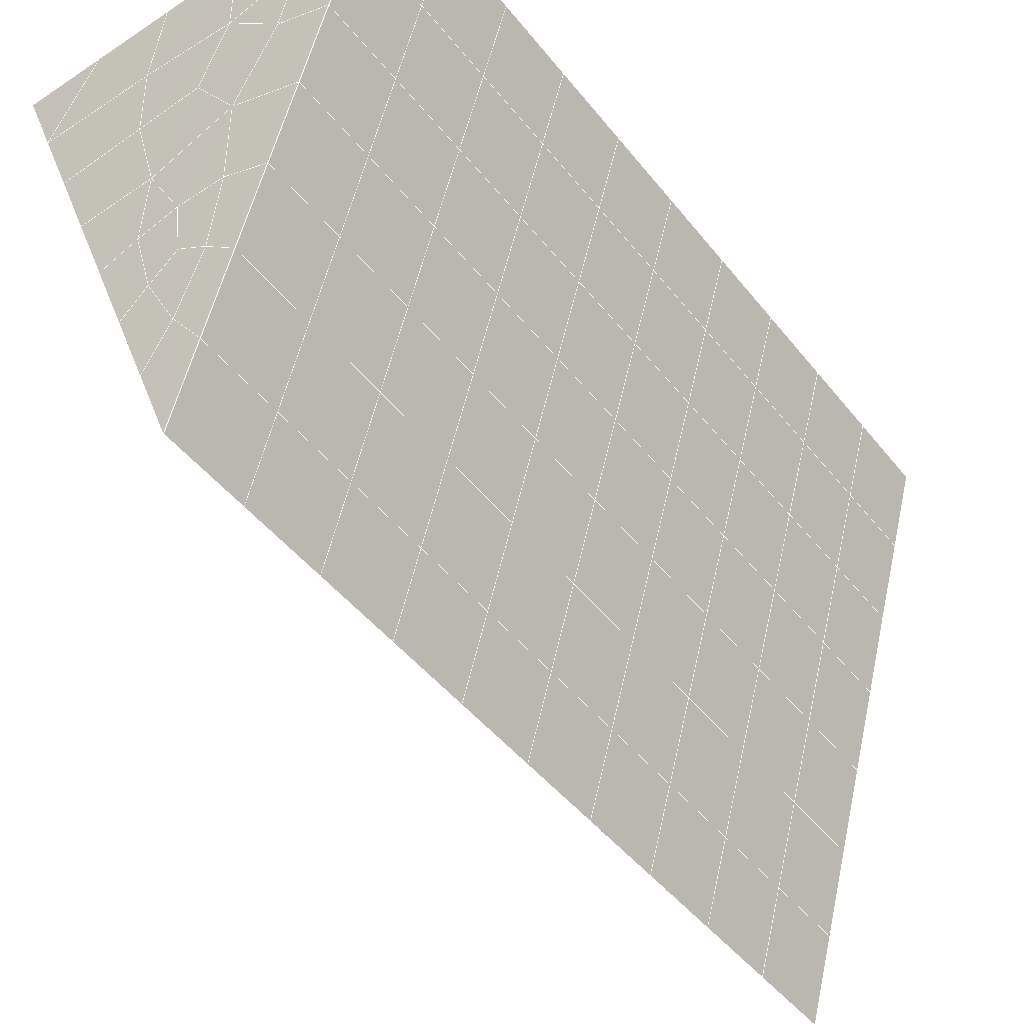
<metadata>
{"format":"obj","ext":"obj","renderer":"f3d","projection":"perspective","resolution":1024,"background":"white","views":[{"elev":-51.0,"azim":36.0,"up":"+Y"}]}
</metadata>
<code>
v 49 4.745 20.7
v 51 4.745 20.7
v 50.89 2.802 20.57
v 49.04 2.489 20.54
v 49 4.592 22.9
v 51 4.591 22.9
v 49 4.438 25.09
v 51 4.438 25.09
v 49 4.284 27.29
v 51 4.285 27.29
v 49 4.131 29.48
v 51 4.131 29.48
v 49 3.978 31.68
v 51 3.978 31.68
v 49 3.824 33.87
v 51 3.824 33.87
v 49 3.671 36.07
v 51 3.671 36.06
v 49 3.517 38.26
v 51 3.517 38.26
v 49 3.364 40.45
v 51 3.364 40.45
v 49 3.211 42.65
v 51 3.21 42.65
v 48.58 1.048 42.5
v 50.89 0.8832 42.49
v 48.54 -0.9391 42.36
v 50.12 -0.8509 42.36
v 49.04 -3.148 42.2
v 51.12 -2.471 42.25
v 49.84 -4.816 42.09
v 51.02 -4.833 42.09
v 49.96 -6.297 41.98
v 50.69 -6.807 41.95
v 49.26 -6.874 41.94
v 49.99 -8.478 41.83
v 48.57 -7.478 41.9
v 49.29 -9.615 41.75
v 48.57 -7.324 39.71
v 49.29 -9.462 39.56
v 48.57 -7.171 37.51
v 49.29 -9.308 37.36
v 48.57 -7.017 35.32
v 49.29 -9.155 35.17
v 48.57 -6.864 33.12
v 49.29 -9.002 32.97
v 48.57 -6.71 30.93
v 49.29 -8.848 30.78
v 48.57 -6.557 28.73
v 49.29 -8.695 28.58
v 48.57 -6.404 26.54
v 49.29 -8.541 26.39
v 48.57 -6.25 24.34
v 49.29 -8.388 24.2
v 48.57 -6.097 22.15
v 49.29 -8.234 22
v 48.57 -5.944 19.95
v 49.29 -8.081 19.81
v 50.01 -5.571 19.98
v 50 -7.459 19.85
v 51.43 -5.943 19.96
v 50.71 -8.081 19.81
v 51.43 -6.097 22.15
v 50.71 -8.234 22
v 51.43 -6.25 24.34
v 50.71 -8.388 24.19
v 51.43 -6.404 26.54
v 50.71 -8.541 26.39
v 51.43 -6.557 28.73
v 50.71 -8.695 28.58
v 51.43 -6.711 30.93
v 50.71 -8.848 30.78
v 51.43 -6.864 33.12
v 50.71 -9.002 32.97
v 51.43 -7.018 35.32
v 50.71 -9.155 35.17
v 51.43 -7.171 37.51
v 50.71 -9.308 37.36
v 51.43 -7.324 39.71
v 50.71 -9.462 39.56
v 51.43 -7.478 41.9
v 50.71 -9.615 41.75
v 52.14 -5.34 42.05
v 52.14 -5.187 39.86
v 52.14 -5.033 37.66
v 52.14 -4.88 35.47
v 52.14 -4.726 33.27
v 52.14 -4.573 31.08
v 52.14 -4.42 28.88
v 52.14 -4.266 26.69
v 52.14 -4.113 24.49
v 52.14 -3.959 22.3
v 52.14 -3.806 20.1
v 50.04 -2.946 20.16
v 47.86 -3.806 20.1
v 47.86 -3.959 22.3
v 47.86 -4.113 24.49
v 47.86 -4.266 26.69
v 47.86 -4.42 28.88
v 47.86 -4.573 31.08
v 47.86 -4.726 33.27
v 47.86 -4.88 35.47
v 47.86 -5.033 37.66
v 47.86 -5.187 39.86
v 47.86 -5.34 42.05
v 48.84 -5.037 42.07
v 50 -11.75 41.6
v 50 -11.6 39.41
v 50 -11.45 37.21
v 50 -11.29 35.02
v 50 -11.14 32.82
v 50 -10.99 30.63
v 50 -10.83 28.43
v 50 -10.68 26.24
v 50 -10.53 24.05
v 50 -10.37 21.85
v 50 -10.22 19.66
v 51.49 -0.9325 20.31
v 52.86 -1.668 20.25
v 52.19 0.7901 20.43
v 53.57 0.4696 20.4
v 52.62 2.77 20.56
v 54.29 2.607 20.55
v 53 4.745 20.7
v 55 4.745 20.7
v 53 4.592 22.9
v 55 4.591 22.9
v 53 4.438 25.09
v 55 4.438 25.09
v 53 4.285 27.29
v 55 4.284 27.29
v 53 4.131 29.48
v 55 4.131 29.48
v 53 3.978 31.68
v 55 3.978 31.68
v 53 3.824 33.87
v 55 3.824 33.87
v 53 3.671 36.06
v 55 3.671 36.06
v 53 3.517 38.26
v 55 3.517 38.26
v 53 3.364 40.45
v 55 3.364 40.45
v 53 3.21 42.65
v 55 3.21 42.65
v 52.76 1.258 42.51
v 54.29 1.073 42.5
v 52.24 -0.4782 42.39
v 53.57 -1.065 42.35
v 52.86 -3.203 42.2
v 47.14 -3.202 42.2
v 46.43 -1.065 42.35
v 45.71 1.073 42.5
v 47 3.21 42.65
v 47 3.364 40.45
v 47 3.517 38.26
v 47 3.671 36.06
v 47 3.824 33.87
v 47 3.977 31.68
v 47 4.131 29.48
v 47 4.285 27.29
v 47 4.438 25.09
v 47 4.592 22.9
v 47 4.745 20.7
v 47.23 2.816 20.57
v 48.83 -0.7439 20.32
v 50.46 0.7314 20.42
v 47.14 -1.668 20.25
v 47.14 -1.821 22.45
v 47.14 -1.975 24.64
v 47.14 -2.128 26.84
v 47.14 -2.282 29.03
v 47.14 -2.435 31.23
v 47.14 -2.589 33.42
v 47.14 -2.742 35.62
v 47.14 -2.896 37.81
v 47.14 -3.049 40.01
v 52.86 -1.822 22.45
v 52.86 -1.975 24.64
v 52.86 -2.128 26.84
v 52.86 -2.282 29.03
v 52.86 -2.435 31.23
v 52.86 -2.589 33.42
v 52.86 -2.742 35.62
v 52.86 -2.896 37.81
v 52.86 -3.049 40.01
v 53.57 -0.9115 40.16
v 53.57 -0.7583 37.96
v 53.57 -0.6047 35.77
v 53.57 -0.4512 33.57
v 53.57 -0.2978 31.38
v 53.57 -0.1442 29.18
v 53.57 0.00899 26.99
v 53.57 0.1626 24.79
v 53.57 0.3159 22.6
v 54.29 1.226 40.3
v 54.29 1.38 38.11
v 54.29 1.533 35.92
v 54.29 1.686 33.72
v 54.29 1.84 31.53
v 54.29 1.993 29.33
v 54.29 2.147 27.14
v 54.29 2.301 24.94
v 54.29 2.454 22.75
v 47.79 1.124 20.45
v 46.43 0.4697 20.4
v 46.43 0.3161 22.6
v 46.43 0.1628 24.79
v 46.43 0.008917 26.99
v 46.43 -0.1441 29.18
v 46.43 -0.2977 31.38
v 46.43 -0.4515 33.57
v 46.43 -0.6048 35.77
v 46.43 -0.7583 37.96
v 46.43 -0.9114 40.16
v 45.71 2.607 20.55
v 45.71 2.454 22.75
v 45.71 2.3 24.94
v 45.71 2.147 27.14
v 45.71 1.993 29.33
v 45.71 1.84 31.53
v 45.71 1.687 33.72
v 45.71 1.533 35.92
v 45.71 1.379 38.11
v 45.71 1.226 40.3
v 45 4.745 20.7
v 45 4.592 22.9
v 45 4.438 25.09
v 45 4.285 27.29
v 45 4.131 29.48
v 45 3.978 31.68
v 45 3.824 33.87
v 45 3.671 36.06
v 45 3.517 38.26
v 45 3.364 40.45
v 45 3.21 42.65
v 49.96 -6.297 41.98
v 49.84 -4.816 42.09
v 49.04 -3.148 42.2
v 47.14 -3.202 42.2
v 47.14 -3.049 40.01
v 47.86 -5.187 39.86
v 48.57 -7.324 39.71
v 49.29 -9.462 39.56
v 49.29 -9.615 41.75
v 50 -11.75 41.6
v 50.71 -9.615 41.75
v 50.71 -9.462 39.56
v 51.43 -7.324 39.71
v 51.43 -7.478 41.9
v 52.14 -5.34 42.05
v 51.02 -4.833 42.09
v 51.12 -2.471 42.25
v 48.84 -5.037 42.07
v 47.86 -5.34 42.05
v 48.57 -7.478 41.9
v 49.99 -8.478 41.83
v 50.69 -6.807 41.95
v 49.26 -6.874 41.94
v 48.57 -7.171 37.51
v 47.86 -5.033 37.66
v 47.14 -2.896 37.81
v 46.43 -0.7583 37.96
v 46.43 -0.9114 40.15
v 46.43 -1.065 42.35
v 48.54 -0.9391 42.36
v 52.24 -0.4782 42.39
v 50.89 0.8832 42.49
v 50.12 -0.8509 42.36
v 52.86 -3.203 42.2
v 52.14 -5.187 39.86
v 51.43 -7.171 37.51
v 50.71 -9.308 37.36
v 50 -11.6 39.41
v 45.71 1.073 42.5
v 45.71 1.226 40.3
v 45.71 1.379 38.11
v 45.71 1.533 35.92
v 46.43 -0.6048 35.77
v 47.14 -2.742 35.62
v 47.86 -4.88 35.47
v 52.76 1.258 42.51
v 53.57 -1.065 42.35
v 53.57 -0.9115 40.15
v 52.86 -3.049 40.01
v 52.86 -2.896 37.81
v 52.14 -5.033 37.66
v 52.14 -4.88 35.47
v 51.43 -7.018 35.32
v 51.43 -6.864 33.12
v 50.71 -9.002 32.97
v 50.71 -9.155 35.17
v 50 -11.29 35.02
v 50 -11.45 37.21
v 49.29 -9.308 37.36
v 54.29 1.073 42.5
v 53 3.21 42.65
v 51 3.21 42.65
v 48.58 1.048 42.5
v 55 3.21 42.65
v 55 3.364 40.45
v 55 3.517 38.26
v 55 3.671 36.06
v 54.29 1.533 35.91
v 54.29 1.686 33.72
v 53.57 -0.4512 33.57
v 53.57 -0.2978 31.38
v 52.86 -2.435 31.23
v 52.86 -2.282 29.03
v 52.14 -4.42 28.88
v 52.14 -4.266 26.69
v 51.43 -6.404 26.54
v 51.43 -6.25 24.34
v 50.71 -8.388 24.19
v 50.71 -8.541 26.39
v 50 -10.68 26.24
v 50 -10.83 28.43
v 49.29 -8.695 28.58
v 49.29 -8.848 30.78
v 48.57 -6.71 30.93
v 48.57 -6.864 33.12
v 47.86 -4.726 33.27
v 48.57 -7.017 35.32
v 49.29 -9.002 32.97
v 50 -10.99 30.63
v 50.71 -8.695 28.58
v 51.43 -6.557 28.73
v 52.14 -4.573 31.08
v 52.86 -2.589 33.42
v 53.57 -0.6047 35.77
v 54.29 1.38 38.11
v 53 3.517 38.26
v 53 3.364 40.45
v 54.29 1.226 40.3
v 53.57 -0.7583 37.96
v 52.86 -2.742 35.62
v 52.14 -4.726 33.27
v 51.43 -6.711 30.93
v 50.71 -8.848 30.78
v 50 -11.14 32.82
v 49.29 -9.155 35.17
v 51 3.364 40.45
v 49 3.211 42.65
v 45 3.21 42.65
v 45 3.364 40.45
v 45 3.517 38.26
v 45 3.671 36.06
v 45.71 1.687 33.72
v 46.43 -0.4515 33.57
v 47.14 -2.589 33.42
v 47 3.364 40.45
v 49 3.364 40.45
v 51 3.517 38.26
v 53 3.671 36.06
v 55 3.824 33.87
v 54.29 1.84 31.53
v 53.57 -0.1442 29.18
v 52.86 -2.128 26.84
v 52.14 -4.113 24.49
v 51.43 -6.097 22.15
v 50.71 -8.234 22
v 50 -10.53 24.05
v 49.29 -8.541 26.39
v 48.57 -6.557 28.73
v 47.86 -4.573 31.08
v 47.14 -2.435 31.23
v 47.86 -4.42 28.88
v 48.57 -6.404 26.54
v 49.29 -8.388 24.19
v 50 -10.37 21.85
v 50.71 -8.081 19.81
v 51.43 -5.943 19.96
v 52.14 -3.959 22.3
v 52.86 -1.975 24.64
v 53.57 0.00899 26.99
v 54.29 1.993 29.33
v 55 3.978 31.68
v 53 3.824 33.87
v 51 3.671 36.06
v 49 3.517 38.26
v 47 3.21 42.65
v 50 -10.22 19.66
v 49.29 -8.081 19.81
v 49.29 -8.234 22
v 48.57 -6.097 22.15
v 48.57 -6.25 24.34
v 47.86 -4.113 24.49
v 47.86 -4.266 26.69
v 47.14 -2.128 26.84
v 47.14 -2.282 29.03
v 46.43 -0.1441 29.18
v 46.43 -0.2977 31.38
v 50 -7.459 19.85
v 50.01 -5.571 19.98
v 52.14 -3.806 20.1
v 52.86 -1.822 22.45
v 53.57 0.1626 24.79
v 54.29 2.147 27.14
v 55 4.131 29.48
v 53 3.978 31.68
v 51 3.824 33.87
v 49 3.671 36.06
v 47 3.517 38.26
v 47 3.671 36.06
v 45 3.824 33.87
v 45.71 1.84 31.53
v 48.57 -5.944 19.95
v 47.86 -3.959 22.3
v 47.14 -1.975 24.64
v 46.43 0.008917 26.99
v 45.71 1.993 29.33
v 45 3.978 31.68
v 47 3.824 33.87
v 49 3.824 33.87
v 47 3.977 31.68
v 45 4.131 29.48
v 45.71 2.147 27.14
v 46.43 0.1628 24.79
v 47.14 -1.821 22.45
v 47.86 -3.806 20.1
v 50.04 -2.946 20.16
v 52.86 -1.668 20.25
v 53.57 0.3159 22.6
v 54.29 2.301 24.94
v 55 4.284 27.29
v 53 4.131 29.48
v 51 3.978 31.68
v 49 3.978 31.68
v 47 4.131 29.48
v 45 4.285 27.29
v 45.71 2.3 24.94
v 46.43 0.3161 22.6
v 47.14 -1.668 20.25
v 51.49 -0.9325 20.31
v 53.57 0.4696 20.4
v 54.29 2.454 22.75
v 55 4.438 25.09
v 53 4.285 27.29
v 51 4.131 29.48
v 49 4.131 29.48
v 47 4.285 27.29
v 45 4.438 25.09
v 45.71 2.454 22.75
v 46.43 0.4697 20.4
v 48.83 -0.7439 20.32
v 55 4.745 20.7
v 53 4.745 20.7
v 52.62 2.77 20.56
v 50.89 2.802 20.57
v 50.46 0.7314 20.42
v 52.19 0.7901 20.43
v 54.29 2.607 20.55
v 55 4.591 22.9
v 53 4.592 22.9
v 53 4.438 25.09
v 51 4.438 25.09
v 49 4.438 25.09
v 47 4.438 25.09
v 45 4.592 22.9
v 45.71 2.607 20.55
v 47.79 1.124 20.45
v 51 4.285 27.29
v 49 4.284 27.29
v 51 4.591 22.9
v 51 4.745 20.7
v 49 4.592 22.9
v 47 4.592 22.9
v 45 4.745 20.7
v 47.23 2.816 20.57
v 49.04 2.489 20.54
v 49 4.745 20.7
v 47 4.745 20.7
f 1 2 3
f 1 3 4
f 5 6 2
f 5 2 1
f 7 8 6
f 7 6 5
f 9 10 8
f 9 8 7
f 11 12 10
f 11 10 9
f 13 14 12
f 13 12 11
f 15 16 14
f 15 14 13
f 17 18 16
f 17 16 15
f 19 20 18
f 19 18 17
f 21 22 20
f 21 20 19
f 23 24 22
f 23 22 21
f 25 26 24
f 25 24 23
f 27 28 26
f 27 26 25
f 29 30 28
f 29 28 27
f 31 32 30
f 31 30 29
f 33 34 32
f 33 32 31
f 35 36 34
f 35 34 33
f 37 38 36
f 37 36 35
f 39 40 38
f 39 38 37
f 41 42 40
f 41 40 39
f 43 44 42
f 43 42 41
f 45 46 44
f 45 44 43
f 47 48 46
f 47 46 45
f 49 50 48
f 49 48 47
f 51 52 50
f 51 50 49
f 53 54 52
f 53 52 51
f 55 56 54
f 55 54 53
f 57 58 56
f 57 56 55
f 59 60 58
f 59 58 57
f 61 62 60
f 61 60 59
f 63 64 62
f 63 62 61
f 65 66 64
f 65 64 63
f 67 68 66
f 67 66 65
f 69 70 68
f 69 68 67
f 71 72 70
f 71 70 69
f 73 74 72
f 73 72 71
f 75 76 74
f 75 74 73
f 77 78 76
f 77 76 75
f 79 80 78
f 79 78 77
f 81 82 80
f 81 80 79
f 34 36 82
f 34 82 81
f 81 83 32
f 81 32 34
f 79 84 83
f 79 83 81
f 77 85 84
f 77 84 79
f 75 86 85
f 75 85 77
f 73 87 86
f 73 86 75
f 71 88 87
f 71 87 73
f 69 89 88
f 69 88 71
f 67 90 89
f 67 89 69
f 65 91 90
f 65 90 67
f 63 92 91
f 63 91 65
f 61 93 92
f 61 92 63
f 59 94 93
f 59 93 61
f 57 95 94
f 57 94 59
f 55 96 95
f 55 95 57
f 53 97 96
f 53 96 55
f 51 98 97
f 51 97 53
f 49 99 98
f 49 98 51
f 47 100 99
f 47 99 49
f 45 101 100
f 45 100 47
f 43 102 101
f 43 101 45
f 41 103 102
f 41 102 43
f 39 104 103
f 39 103 41
f 37 105 104
f 37 104 39
f 35 106 105
f 35 105 37
f 33 31 106
f 33 106 35
f 107 82 36
f 107 36 38
f 108 80 82
f 108 82 107
f 109 78 80
f 109 80 108
f 110 76 78
f 110 78 109
f 111 74 76
f 111 76 110
f 112 72 74
f 112 74 111
f 113 70 72
f 113 72 112
f 114 68 70
f 114 70 113
f 115 66 68
f 115 68 114
f 116 64 66
f 116 66 115
f 117 62 64
f 117 64 116
f 58 60 62
f 58 62 117
f 116 56 58
f 116 58 117
f 115 54 56
f 115 56 116
f 114 52 54
f 114 54 115
f 113 50 52
f 113 52 114
f 112 48 50
f 112 50 113
f 111 46 48
f 111 48 112
f 110 44 46
f 110 46 111
f 109 42 44
f 109 44 110
f 108 40 42
f 108 42 109
f 107 38 40
f 107 40 108
f 118 119 93
f 118 93 94
f 120 121 119
f 120 119 118
f 122 123 121
f 122 121 120
f 124 125 123
f 124 123 122
f 126 127 125
f 126 125 124
f 128 129 127
f 128 127 126
f 130 131 129
f 130 129 128
f 132 133 131
f 132 131 130
f 134 135 133
f 134 133 132
f 136 137 135
f 136 135 134
f 138 139 137
f 138 137 136
f 140 141 139
f 140 139 138
f 142 143 141
f 142 141 140
f 144 145 143
f 144 143 142
f 146 147 145
f 146 145 144
f 148 149 147
f 148 147 146
f 30 150 149
f 30 149 148
f 32 83 150
f 32 150 30
f 29 151 105
f 29 105 106
f 27 152 151
f 27 151 29
f 25 153 152
f 25 152 27
f 23 154 153
f 23 153 25
f 21 155 154
f 21 154 23
f 19 156 155
f 19 155 21
f 17 157 156
f 17 156 19
f 15 158 157
f 15 157 17
f 13 159 158
f 13 158 15
f 11 160 159
f 11 159 13
f 9 161 160
f 9 160 11
f 7 162 161
f 7 161 9
f 5 163 162
f 5 162 7
f 1 164 163
f 1 163 5
f 4 165 164
f 4 164 1
f 94 166 167
f 94 167 118
f 95 168 166
f 95 166 94
f 96 169 168
f 96 168 95
f 97 170 169
f 97 169 96
f 98 171 170
f 98 170 97
f 99 172 171
f 99 171 98
f 100 173 172
f 100 172 99
f 101 174 173
f 101 173 100
f 102 175 174
f 102 174 101
f 103 176 175
f 103 175 102
f 104 177 176
f 104 176 103
f 105 151 177
f 105 177 104
f 178 92 93
f 178 93 119
f 179 91 92
f 179 92 178
f 180 90 91
f 180 91 179
f 181 89 90
f 181 90 180
f 182 88 89
f 182 89 181
f 183 87 88
f 183 88 182
f 184 86 87
f 184 87 183
f 185 85 86
f 185 86 184
f 186 84 85
f 186 85 185
f 150 83 84
f 150 84 186
f 186 187 149
f 186 149 150
f 185 188 187
f 185 187 186
f 184 189 188
f 184 188 185
f 183 190 189
f 183 189 184
f 182 191 190
f 182 190 183
f 181 192 191
f 181 191 182
f 180 193 192
f 180 192 181
f 179 194 193
f 179 193 180
f 178 195 194
f 178 194 179
f 119 121 195
f 119 195 178
f 187 196 147
f 187 147 149
f 188 197 196
f 188 196 187
f 189 198 197
f 189 197 188
f 190 199 198
f 190 198 189
f 191 200 199
f 191 199 190
f 192 201 200
f 192 200 191
f 193 202 201
f 193 201 192
f 194 203 202
f 194 202 193
f 195 204 203
f 195 203 194
f 121 123 204
f 121 204 195
f 196 143 145
f 196 145 147
f 197 141 143
f 197 143 196
f 198 139 141
f 198 141 197
f 199 137 139
f 199 139 198
f 200 135 137
f 200 137 199
f 201 133 135
f 201 135 200
f 202 131 133
f 202 133 201
f 203 129 131
f 203 131 202
f 204 127 129
f 204 129 203
f 123 125 127
f 123 127 204
f 166 205 4
f 166 4 167
f 168 206 205
f 168 205 166
f 169 207 206
f 169 206 168
f 170 208 207
f 170 207 169
f 171 209 208
f 171 208 170
f 172 210 209
f 172 209 171
f 173 211 210
f 173 210 172
f 174 212 211
f 174 211 173
f 175 213 212
f 175 212 174
f 176 214 213
f 176 213 175
f 177 215 214
f 177 214 176
f 151 152 215
f 151 215 177
f 144 24 26
f 144 26 146
f 142 22 24
f 142 24 144
f 140 20 22
f 140 22 142
f 138 18 20
f 138 20 140
f 136 16 18
f 136 18 138
f 134 14 16
f 134 16 136
f 132 12 14
f 132 14 134
f 130 10 12
f 130 12 132
f 128 8 10
f 128 10 130
f 126 6 8
f 126 8 128
f 124 2 6
f 124 6 126
f 122 3 2
f 122 2 124
f 120 167 3
f 120 3 122
f 206 216 165
f 206 165 205
f 207 217 216
f 207 216 206
f 208 218 217
f 208 217 207
f 209 219 218
f 209 218 208
f 210 220 219
f 210 219 209
f 211 221 220
f 211 220 210
f 212 222 221
f 212 221 211
f 213 223 222
f 213 222 212
f 214 224 223
f 214 223 213
f 215 225 224
f 215 224 214
f 152 153 225
f 152 225 215
f 216 226 164
f 216 164 165
f 217 227 226
f 217 226 216
f 218 228 227
f 218 227 217
f 219 229 228
f 219 228 218
f 220 230 229
f 220 229 219
f 221 231 230
f 221 230 220
f 222 232 231
f 222 231 221
f 223 233 232
f 223 232 222
f 224 234 233
f 224 233 223
f 225 235 234
f 225 234 224
f 153 236 235
f 153 235 225
f 227 163 164
f 227 164 226
f 228 162 163
f 228 163 227
f 229 161 162
f 229 162 228
f 230 160 161
f 230 161 229
f 231 159 160
f 231 160 230
f 232 158 159
f 232 159 231
f 233 157 158
f 233 158 232
f 234 156 157
f 234 157 233
f 235 155 156
f 235 156 234
f 236 154 155
f 236 155 235
f 28 30 148
f 28 148 26
f 167 4 3
f 4 205 165
f 120 118 167
f 154 236 153
f 148 146 26
f 31 29 106
l 237 238
l 238 239
l 239 240
l 240 241
l 241 242
l 242 243
l 243 244
l 244 245
l 245 246
l 246 247
l 247 248
l 248 249
l 249 250
l 250 251
l 251 252
l 252 253
l 253 239
l 239 254
l 254 255
l 255 256
l 256 245
l 245 257
l 257 247
l 247 250
l 250 258
l 258 252
l 252 238
l 238 254
l 254 259
l 259 237
l 237 258
l 258 257
l 257 259
l 259 256
l 256 243
l 243 260
l 260 261
l 261 262
l 262 263
l 263 264
l 264 265
l 265 266
l 266 239
l 253 267
l 267 268
l 268 269
l 269 253
l 253 270
l 270 251
l 251 271
l 271 249
l 249 272
l 272 273
l 273 248
l 248 274
l 274 246
l 240 265
l 265 275
l 275 276
l 276 277
l 277 278
l 278 279
l 279 280
l 280 281
l 281 261
l 261 242
l 242 255
l 255 240
l 268 282
l 282 267
l 267 283
l 283 284
l 284 285
l 285 286
l 286 287
l 287 288
l 288 289
l 289 290
l 290 291
l 291 292
l 292 293
l 293 294
l 294 295
l 295 244
l 244 274
l 274 294
l 294 273
l 273 292
l 292 289
l 289 272
l 272 287
l 287 271
l 271 285
l 285 270
l 270 283
l 283 296
l 296 282
l 282 297
l 297 298
l 298 268
l 268 299
l 299 266
l 266 269
l 300 301
l 301 302
l 302 303
l 303 304
l 304 305
l 305 306
l 306 307
l 307 308
l 308 309
l 309 310
l 310 311
l 311 312
l 312 313
l 313 314
l 314 315
l 315 316
l 316 317
l 317 318
l 318 319
l 319 320
l 320 321
l 321 322
l 322 281
l 281 323
l 323 321
l 321 324
l 324 319
l 319 325
l 325 317
l 317 326
l 326 315
l 315 312
l 312 327
l 327 310
l 310 328
l 328 308
l 308 329
l 329 306
l 306 330
l 330 304
l 304 331
l 331 302
l 302 332
l 332 333
l 333 297
l 297 300
l 300 296
l 296 334
l 334 331
l 331 335
l 335 330
l 330 336
l 336 329
l 329 337
l 337 328
l 328 338
l 338 327
l 327 326
l 326 339
l 339 325
l 325 340
l 340 324
l 324 341
l 341 323
l 323 260
l 260 295
l 295 341
l 341 293
l 293 340
l 340 291
l 291 339
l 339 338
l 338 290
l 290 337
l 337 288
l 288 336
l 336 286
l 286 335
l 335 284
l 284 334
l 334 301
l 301 333
l 333 342
l 342 298
l 298 343
l 343 299
l 299 275
l 275 344
l 344 345
l 345 346
l 346 347
l 347 278
l 278 348
l 348 349
l 349 350
l 350 280
l 280 262
l 262 241
l 241 264
l 264 276
l 276 345
l 345 351
l 351 352
l 352 342
l 342 353
l 353 332
l 332 354
l 354 303
l 303 355
l 355 305
l 305 356
l 356 307
l 307 357
l 357 309
l 309 358
l 358 311
l 311 359
l 359 313
l 313 360
l 360 361
l 361 314
l 314 362
l 362 316
l 316 363
l 363 318
l 318 364
l 364 320
l 320 365
l 365 322
l 322 350
l 350 366
l 366 365
l 365 367
l 367 364
l 364 368
l 368 363
l 363 369
l 369 362
l 362 370
l 370 361
l 361 371
l 371 372
l 372 360
l 360 373
l 373 359
l 359 374
l 374 358
l 358 375
l 375 357
l 357 376
l 376 356
l 356 377
l 377 355
l 355 378
l 378 354
l 354 379
l 379 353
l 353 380
l 380 352
l 352 343
l 343 381
l 381 275
l 382 383
l 383 384
l 384 385
l 385 386
l 386 387
l 387 388
l 388 389
l 389 390
l 390 391
l 391 392
l 392 366
l 366 390
l 390 367
l 367 388
l 388 368
l 368 386
l 386 369
l 369 384
l 384 370
l 370 382
l 382 371
l 371 393
l 393 394
l 394 372
l 372 395
l 395 373
l 373 396
l 396 374
l 374 397
l 397 375
l 375 398
l 398 376
l 376 399
l 399 377
l 377 400
l 400 378
l 378 401
l 401 379
l 379 402
l 402 380
l 380 403
l 403 404
l 404 347
l 347 405
l 405 348
l 348 406
l 406 392
l 392 349
l 349 279
l 279 263
l 263 277
l 277 346
l 346 403
l 403 351
l 351 381
l 381 344
l 393 383
l 383 407
l 407 385
l 385 408
l 408 387
l 387 409
l 409 389
l 389 410
l 410 391
l 391 411
l 411 406
l 406 412
l 412 405
l 405 413
l 413 404
l 404 402
l 402 414
l 414 413
l 413 415
l 415 412
l 412 416
l 416 411
l 411 417
l 417 410
l 410 418
l 418 409
l 409 419
l 419 408
l 408 420
l 420 407
l 407 394
l 394 421
l 421 395
l 395 422
l 422 396
l 396 423
l 423 397
l 397 424
l 424 398
l 398 425
l 425 399
l 399 426
l 426 400
l 400 427
l 427 401
l 401 414
l 414 428
l 428 415
l 415 429
l 429 416
l 416 430
l 430 417
l 417 431
l 431 418
l 418 432
l 432 419
l 419 433
l 433 420
l 420 421
l 421 434
l 434 422
l 422 435
l 435 423
l 423 436
l 436 424
l 424 437
l 437 425
l 425 438
l 438 426
l 426 439
l 439 427
l 427 428
l 428 440
l 440 429
l 429 441
l 441 430
l 430 442
l 442 431
l 431 443
l 443 432
l 432 444
l 444 433
l 433 445
l 445 421
l 446 447
l 447 448
l 448 449
l 449 450
l 450 451
l 451 448
l 448 452
l 452 446
l 446 453
l 453 454
l 454 455
l 455 456
l 456 457
l 457 458
l 458 442
l 442 459
l 459 443
l 443 460
l 460 444
l 444 461
l 461 445
l 445 450
l 450 434
l 434 451
l 451 435
l 435 452
l 452 436
l 436 453
l 453 437
l 437 455
l 455 438
l 438 462
l 462 463
l 463 440
l 440 439
l 439 462
l 462 456
l 456 464
l 464 454
l 454 447
l 447 465
l 465 464
l 464 466
l 466 457
l 457 463
l 463 441
l 441 458
l 458 467
l 467 459
l 459 468
l 468 460
l 460 469
l 469 461
l 461 470
l 470 471
l 471 465
l 465 449
l 449 470
l 470 469
l 469 472
l 472 467
l 467 466
l 466 471
l 471 472
l 472 468
l 470 450

</code>
